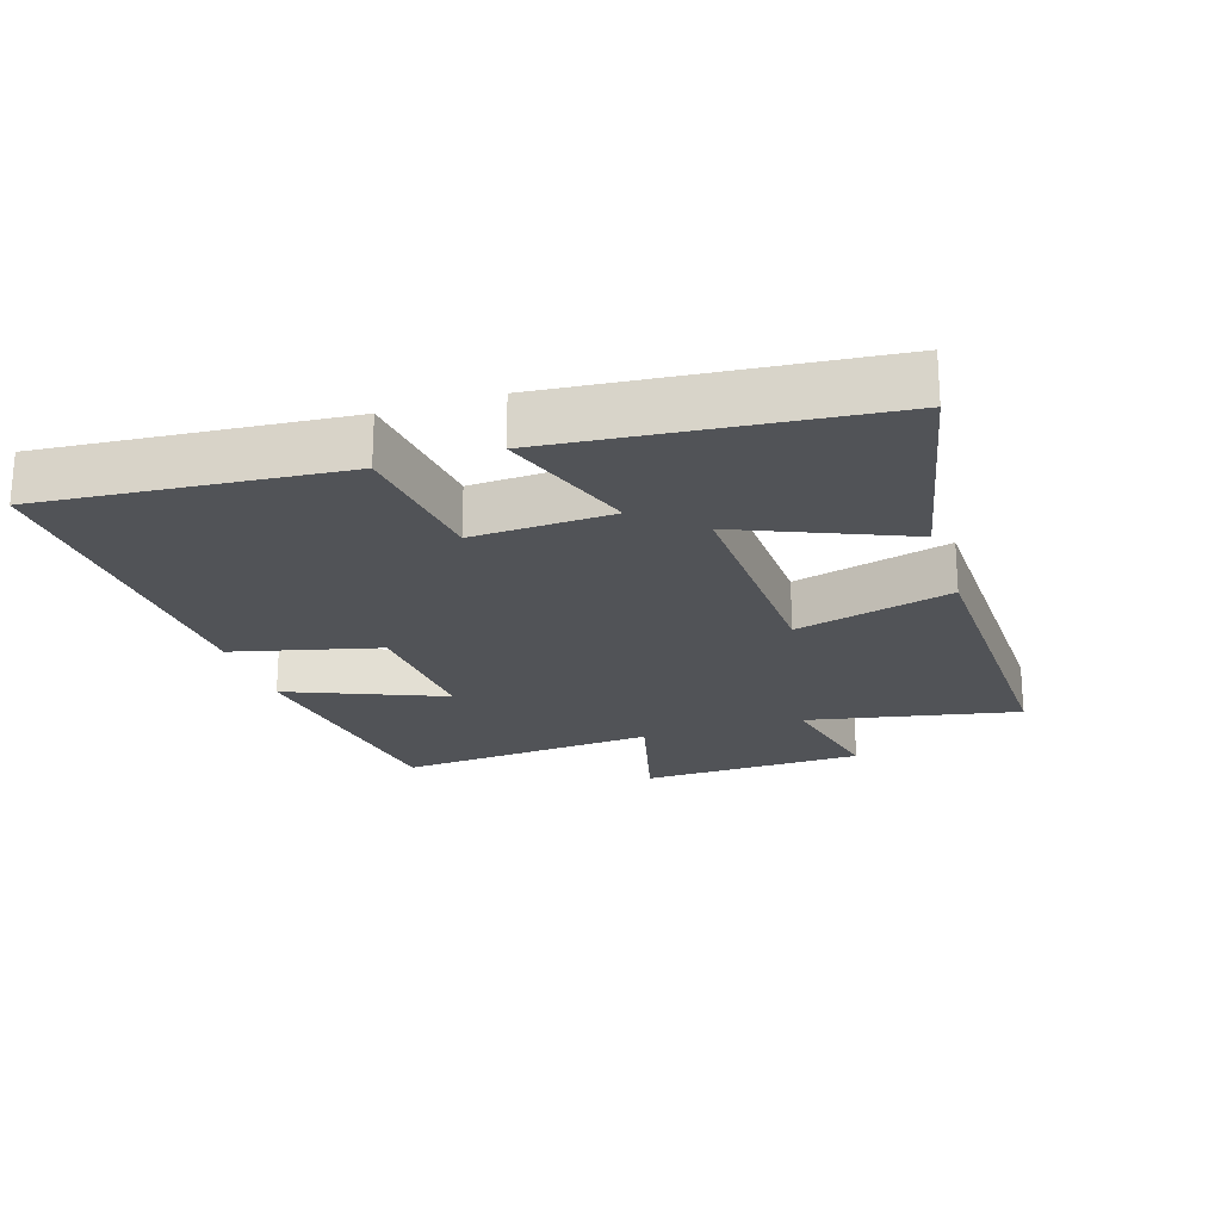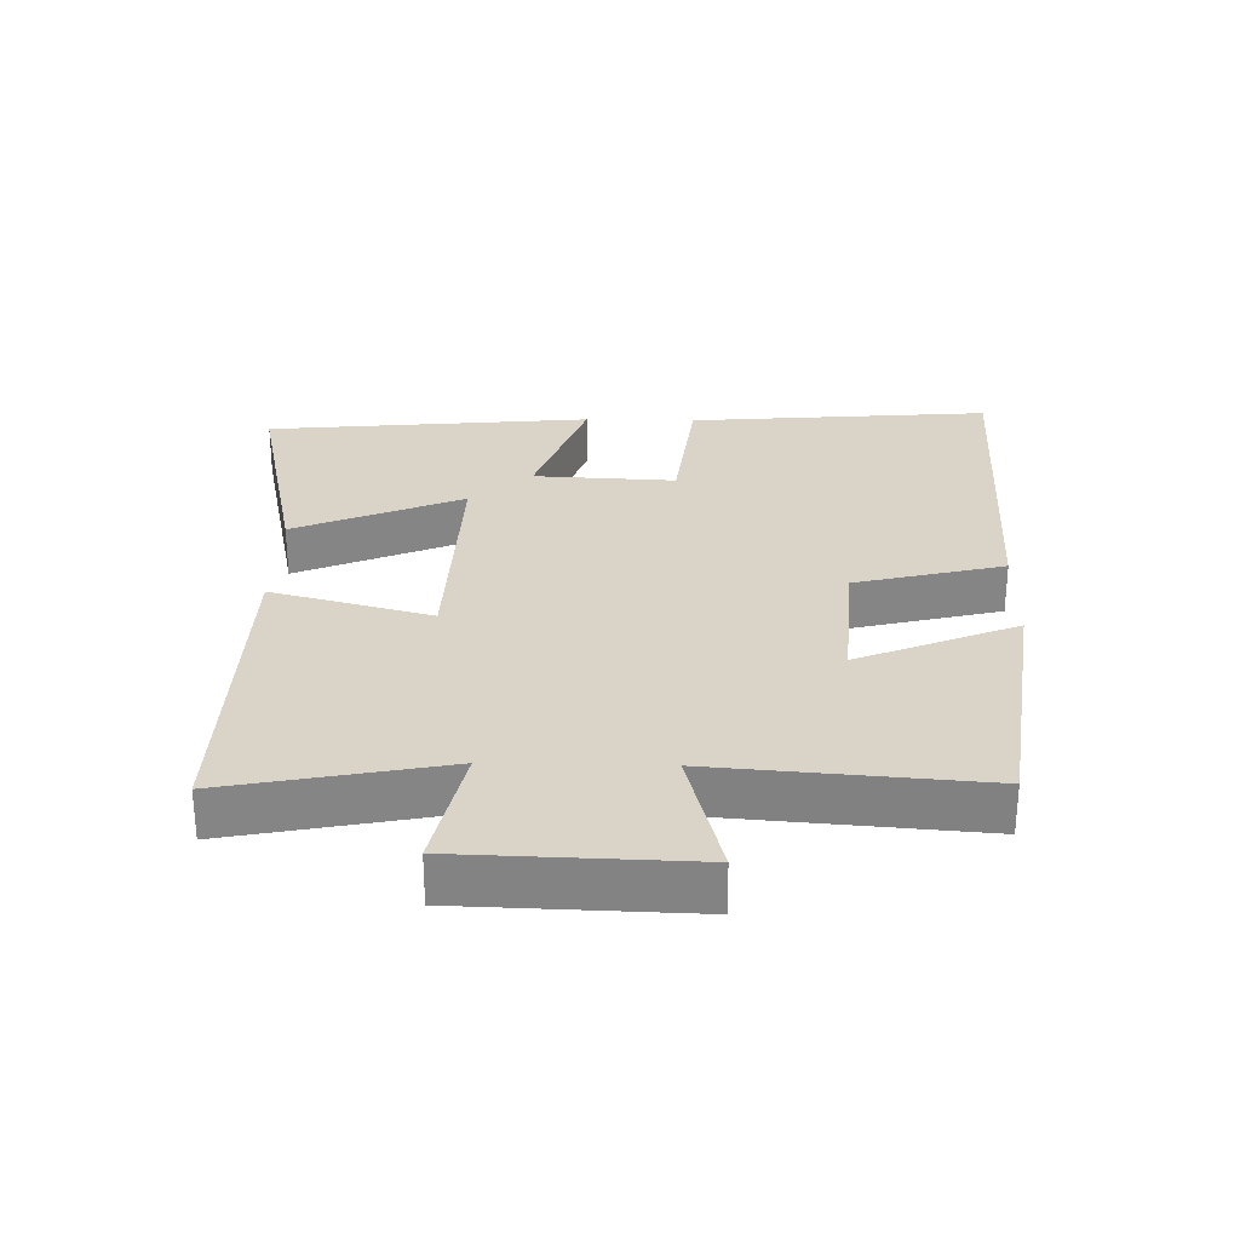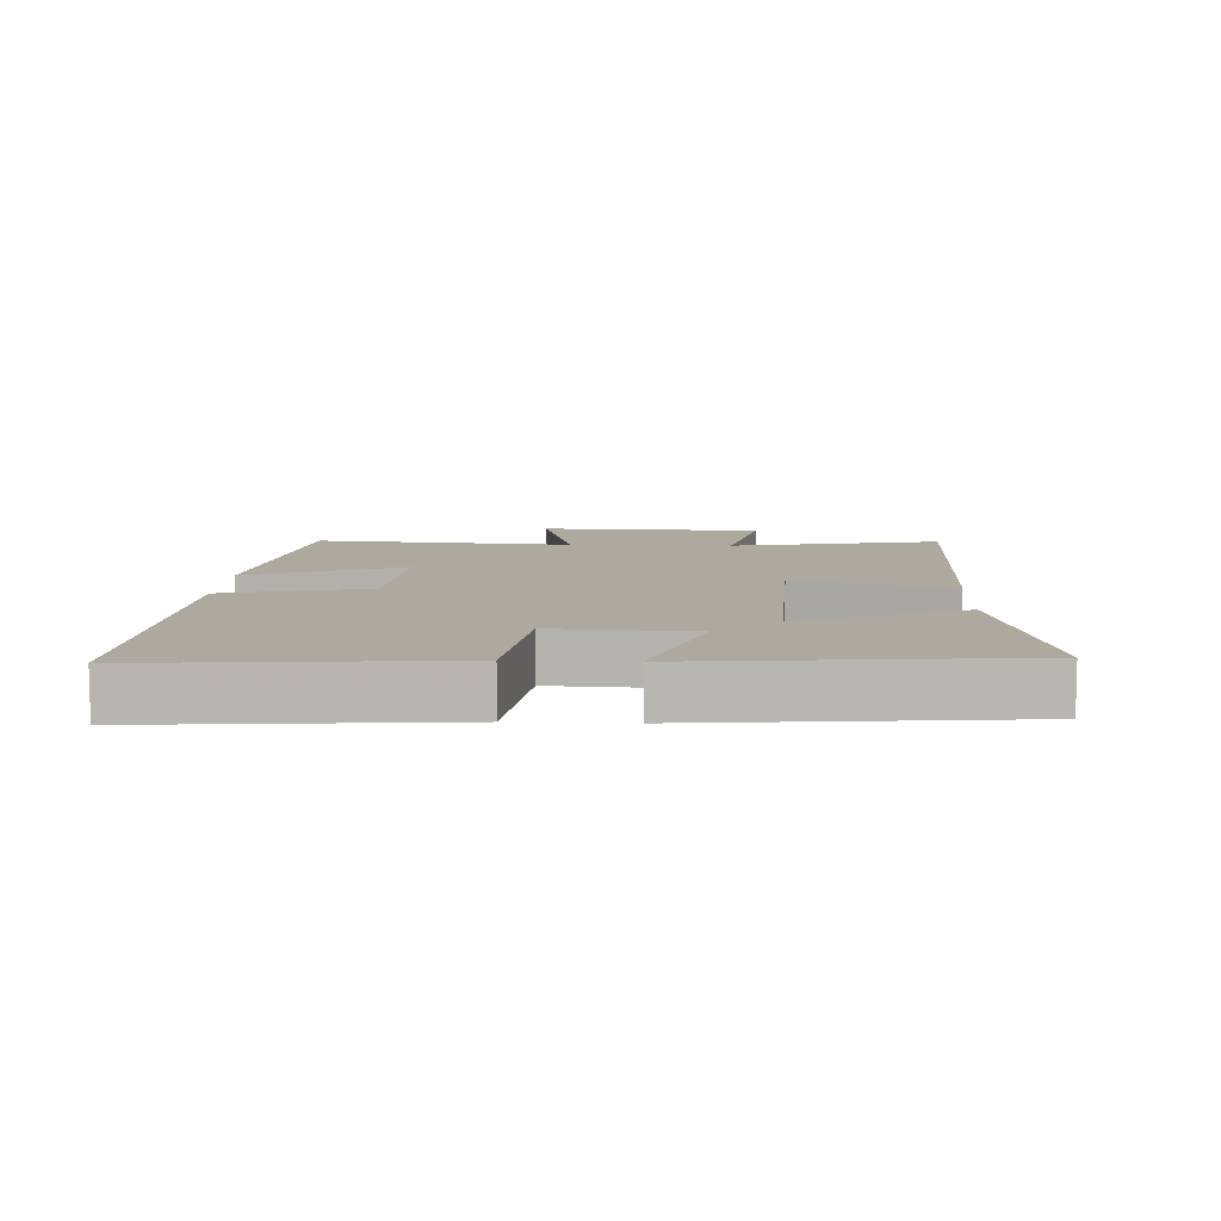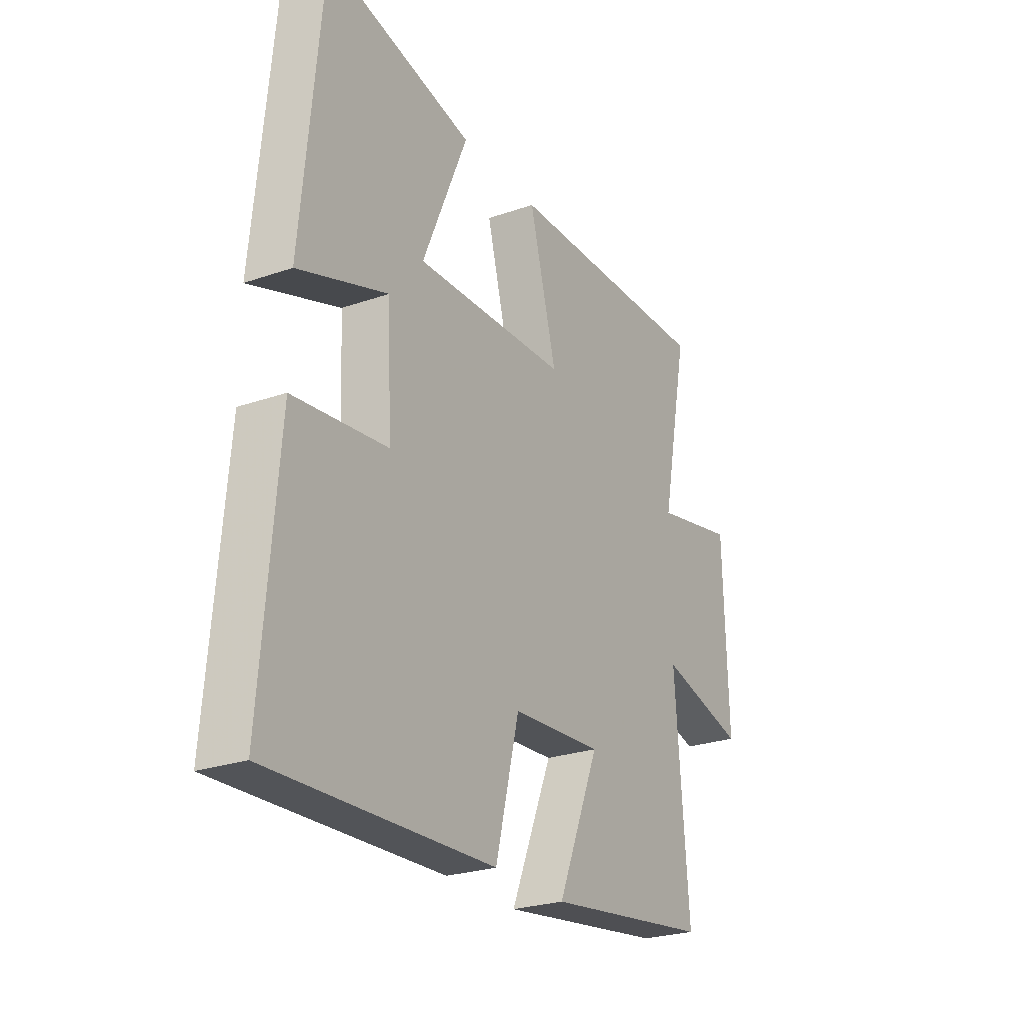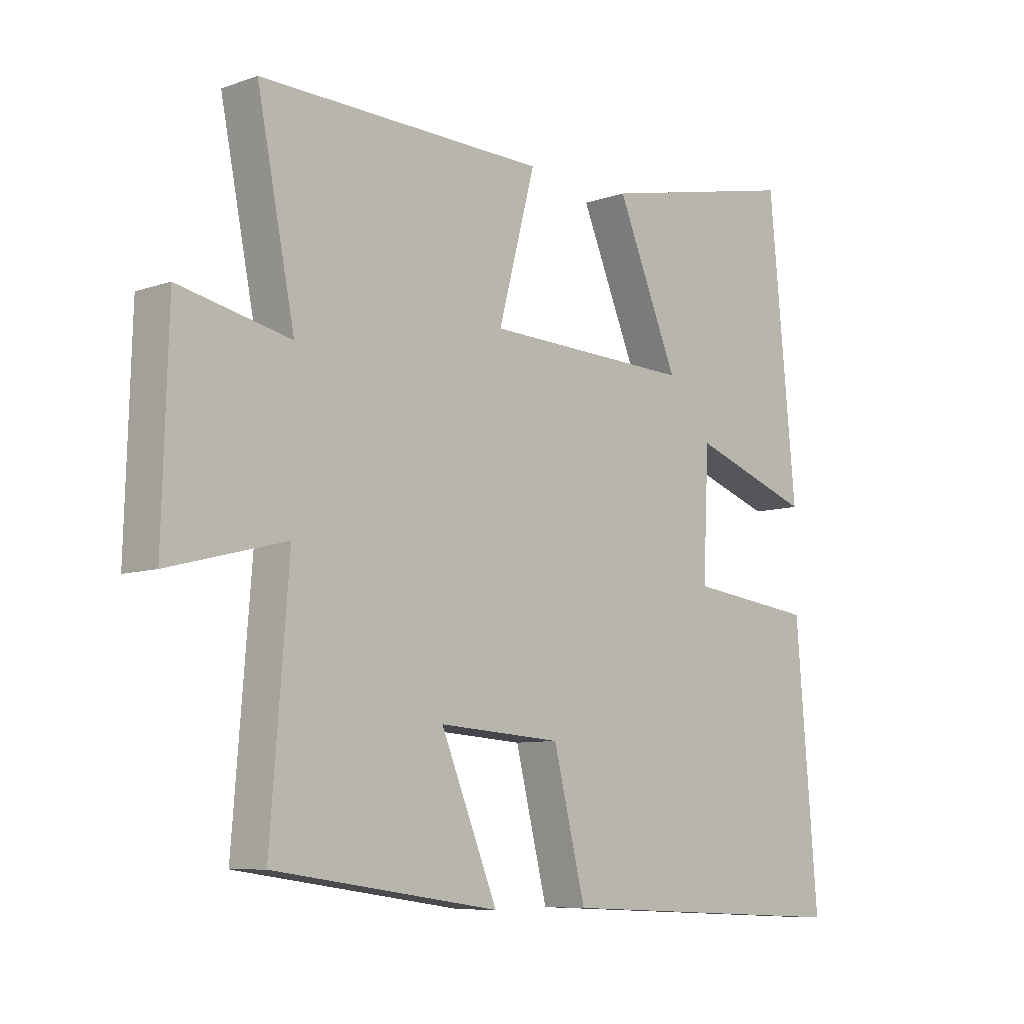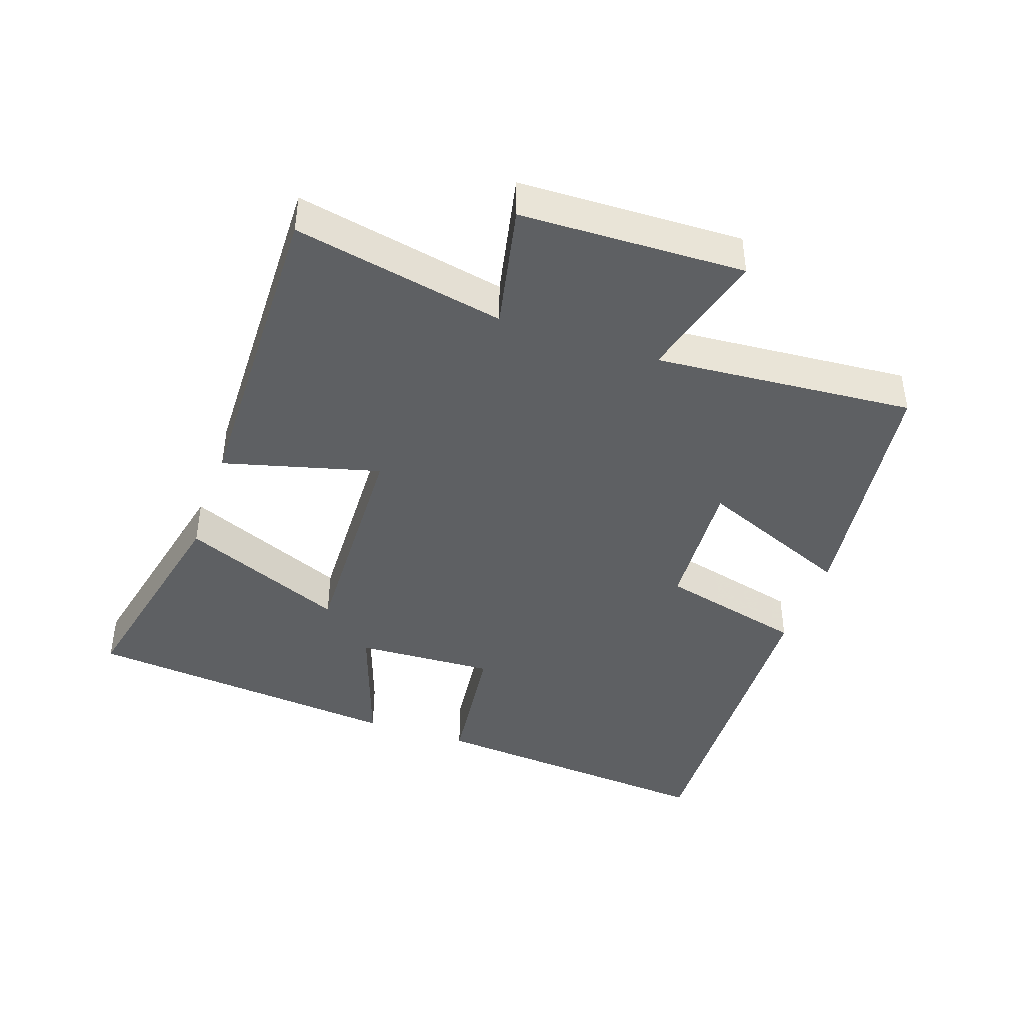
<metadata>
{"format":"obj","ext":"obj","renderer":"f3d","projection":"perspective","resolution":1024,"background":"white","views":[{"elev":-22.0,"azim":-72.1,"up":"+Y"},{"elev":28.6,"azim":91.3,"up":"+Y"},{"elev":9.0,"azim":-87.3,"up":"+Y"},{"elev":-25.4,"azim":-60.7,"up":"+Z"},{"elev":-8.2,"azim":133.9,"up":"+Z"},{"elev":-42.3,"azim":70.9,"up":"+Y"}]}
</metadata>
<code>
v 0.531 0.07 -0.447
v 0.147 0.07 -0.5
v 0.244 0.07 -0.266
v 0.034 0.07 -0.28
v -0.021 0.07 -0.5
v -0.538 0.07 -0.522
v -0.5 0.07 -0.073
v -0.283 0.07 -0.047
v -0.293 0.07 0.163
v -0.5 0.07 0.091
v -0.453 0.07 0.575
v -0.11 0.07 0.5
v -0.215 0.07 0.252
v 0.139 0.07 0.264
v 0.076 0.07 0.5
v 0.564 0.07 0.51
v 0.5 0.07 0.191
v 0.689 0.07 0.231
v 0.699 0.07 -0.107
v 0.5 0.07 -0.055
v 0.531 0 -0.447
v 0.147 0 -0.5
v 0.244 0 -0.266
v 0.034 0 -0.28
v -0.021 0 -0.5
v -0.538 0 -0.522
v -0.5 0 -0.073
v -0.283 0 -0.047
v -0.293 0 0.163
v -0.5 0 0.091
v -0.453 0 0.575
v -0.11 0 0.5
v -0.215 0 0.252
v 0.139 0 0.264
v 0.076 0 0.5
v 0.564 0 0.51
v 0.5 0 0.191
v 0.689 0 0.231
v 0.699 0 -0.107
v 0.5 0 -0.055
f 17 18 19 20
f 14 15 16 17
f 13 14 17 20
f 11 12 13
f 10 11 13
f 9 10 13
f 8 9 13 20
f 6 7 8
f 5 6 8
f 4 5 8
f 3 4 8 20
f 1 2 3 20
f 40 39 38 37
f 37 36 35 34
f 40 37 34 33
f 33 32 31
f 33 31 30
f 33 30 29
f 40 33 29 28
f 28 27 26
f 28 26 25
f 28 25 24
f 40 28 24 23
f 40 23 22 21
f 1 21 22 2
f 2 22 23 3
f 3 23 24 4
f 4 24 25 5
f 5 25 26 6
f 6 26 27 7
f 7 27 28 8
f 8 28 29 9
f 9 29 30 10
f 10 30 31 11
f 11 31 32 12
f 12 32 33 13
f 13 33 34 14
f 14 34 35 15
f 15 35 36 16
f 16 36 37 17
f 17 37 38 18
f 18 38 39 19
f 19 39 40 20
f 20 40 21 1

</code>
